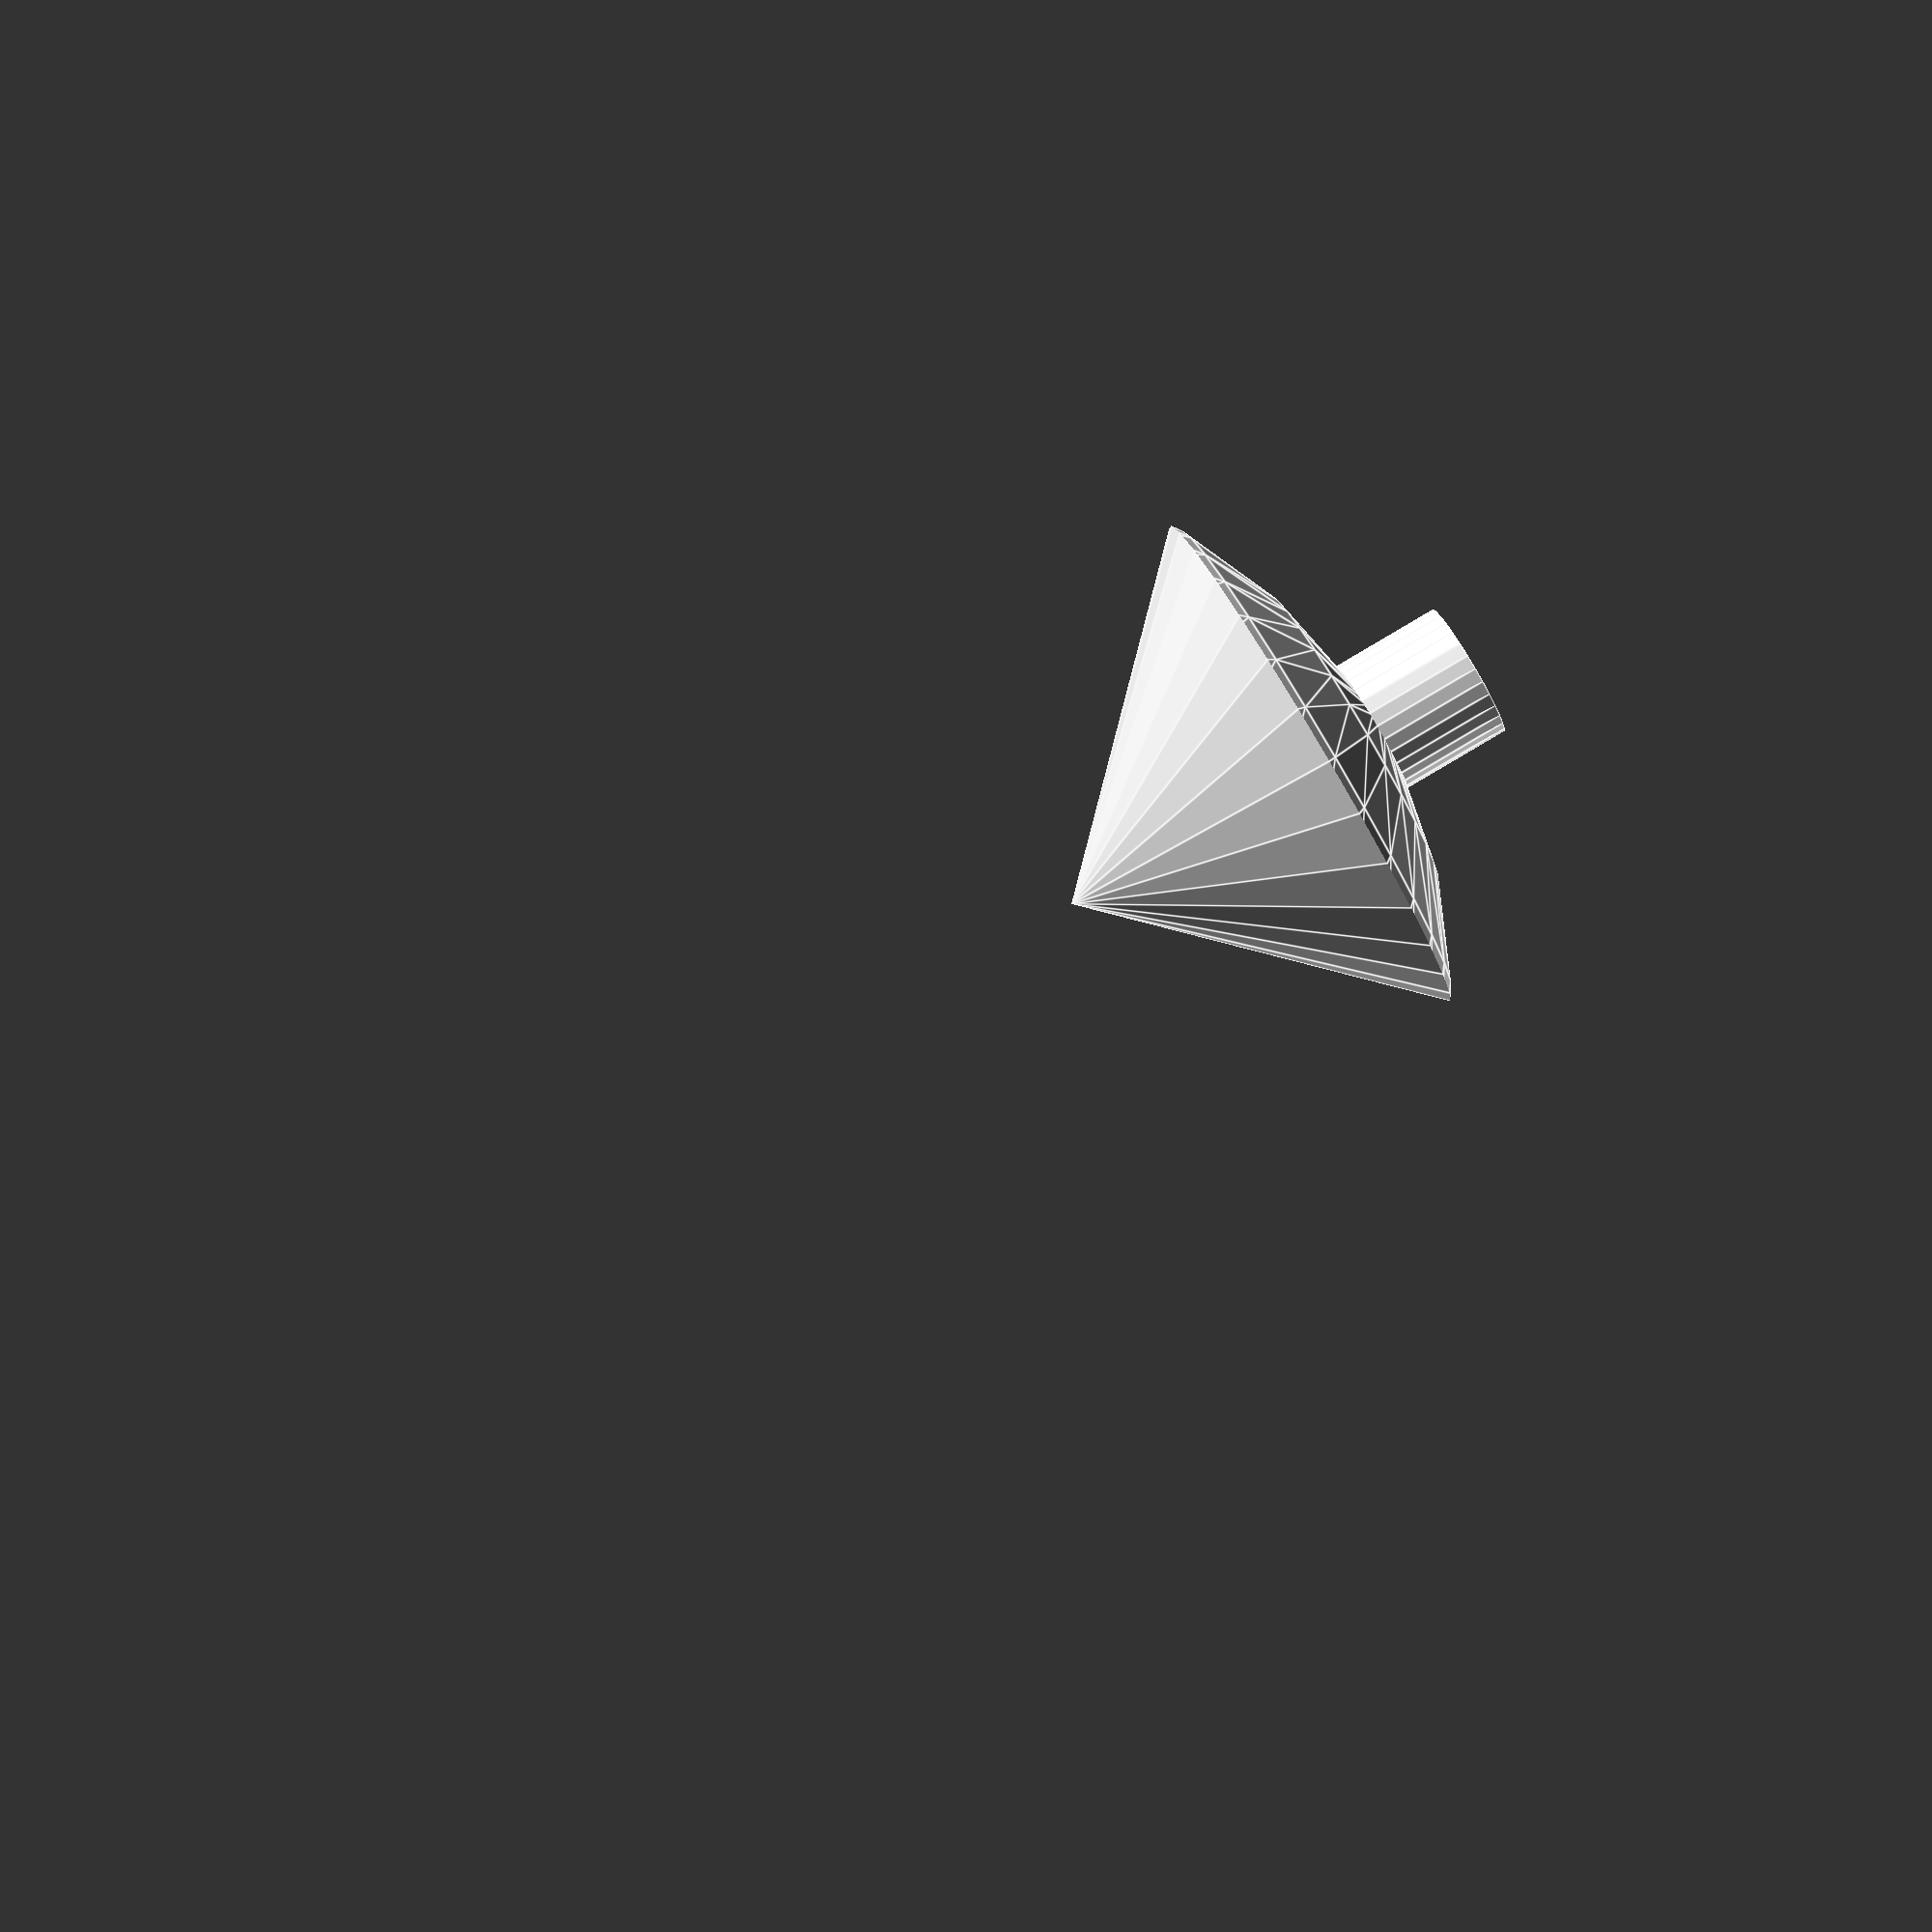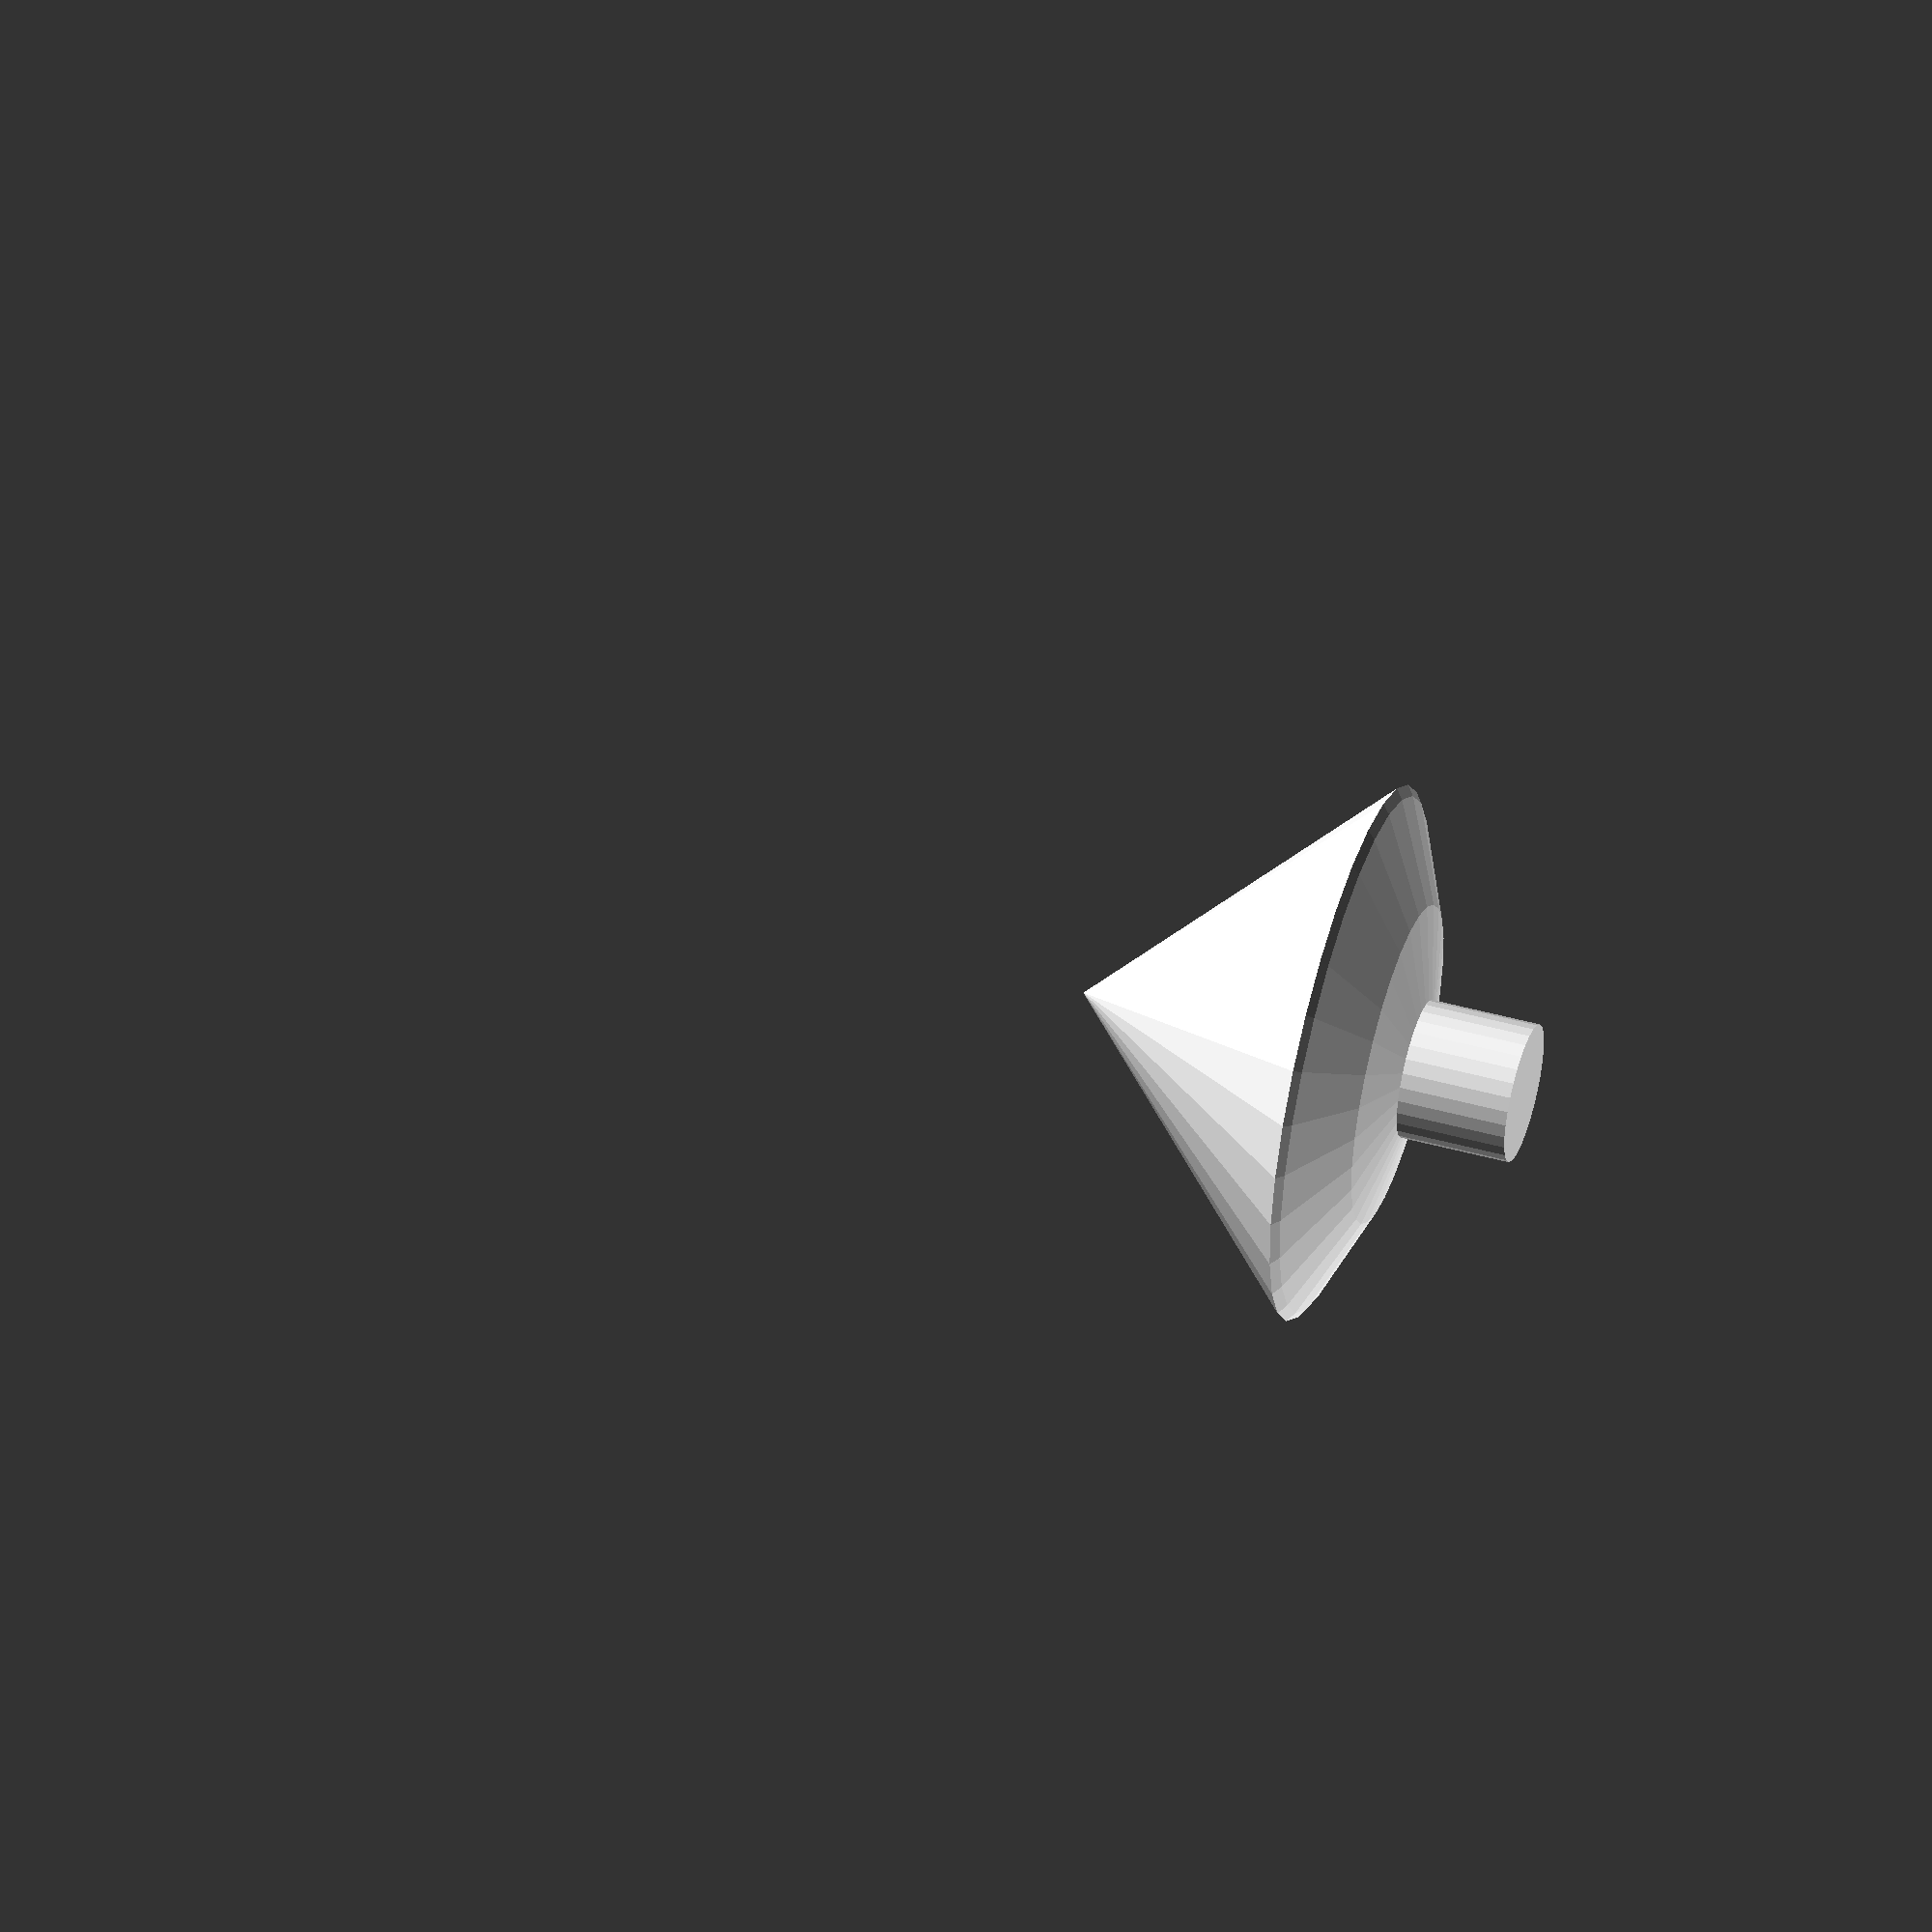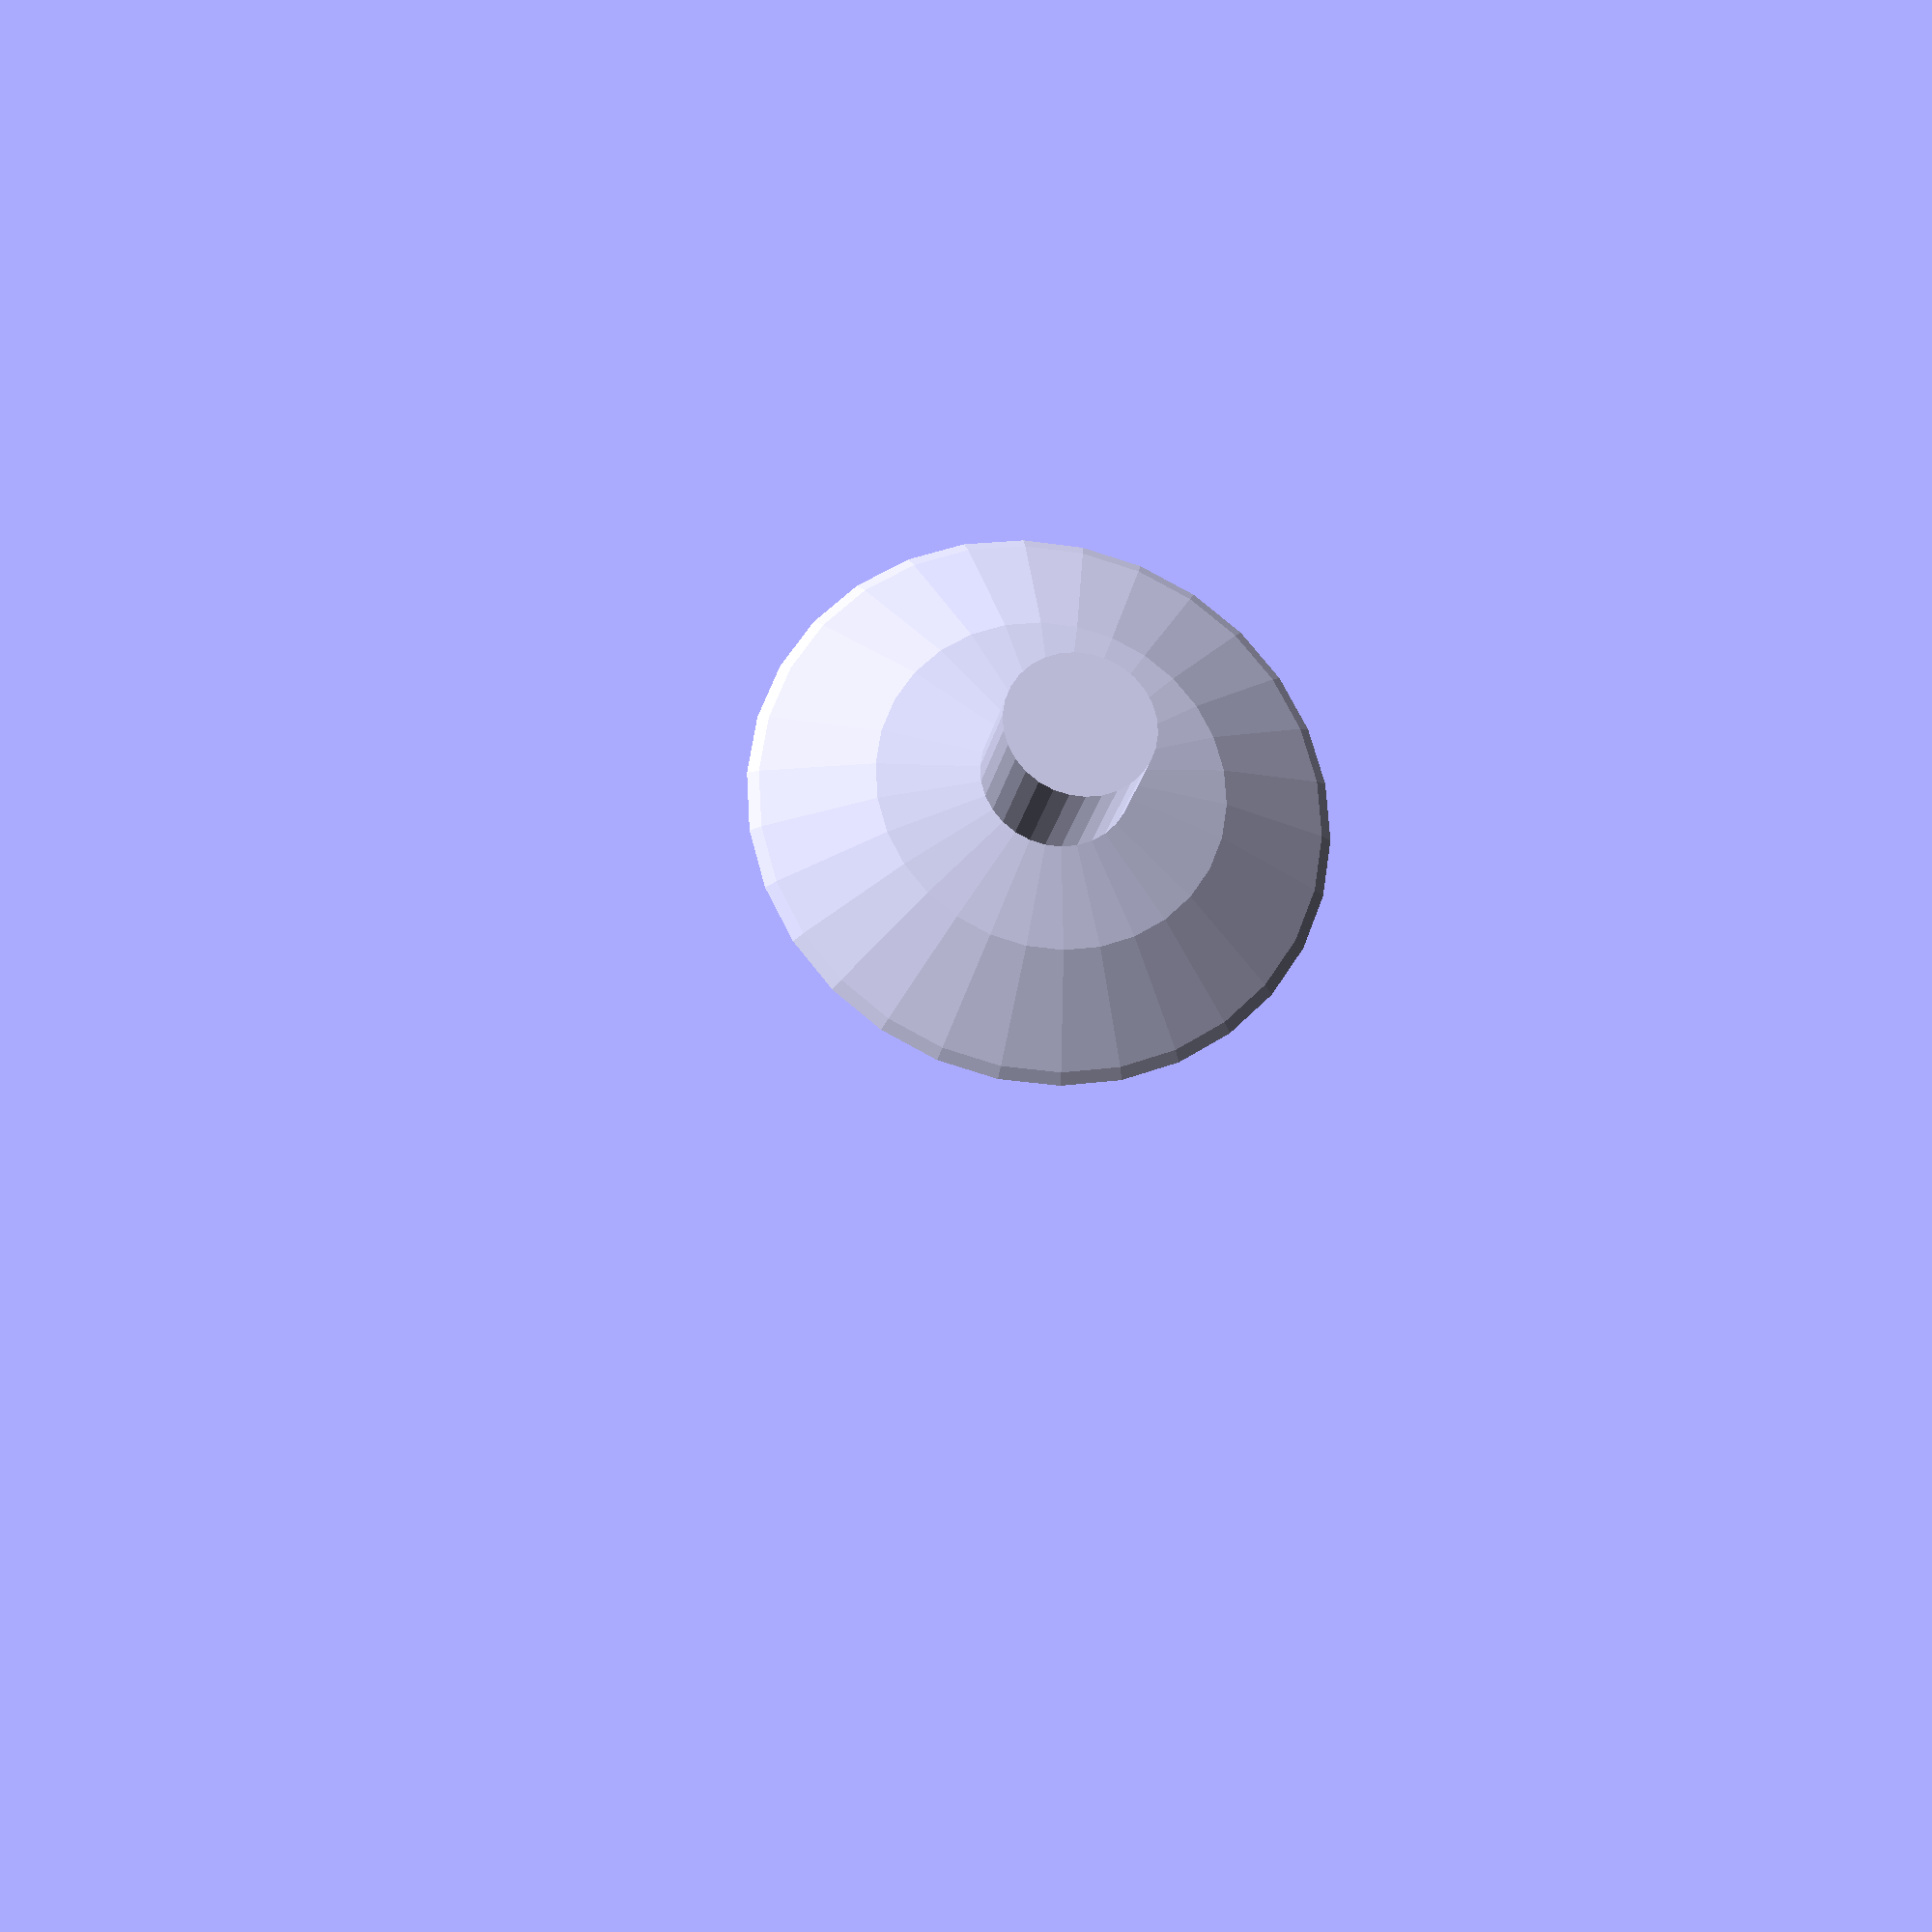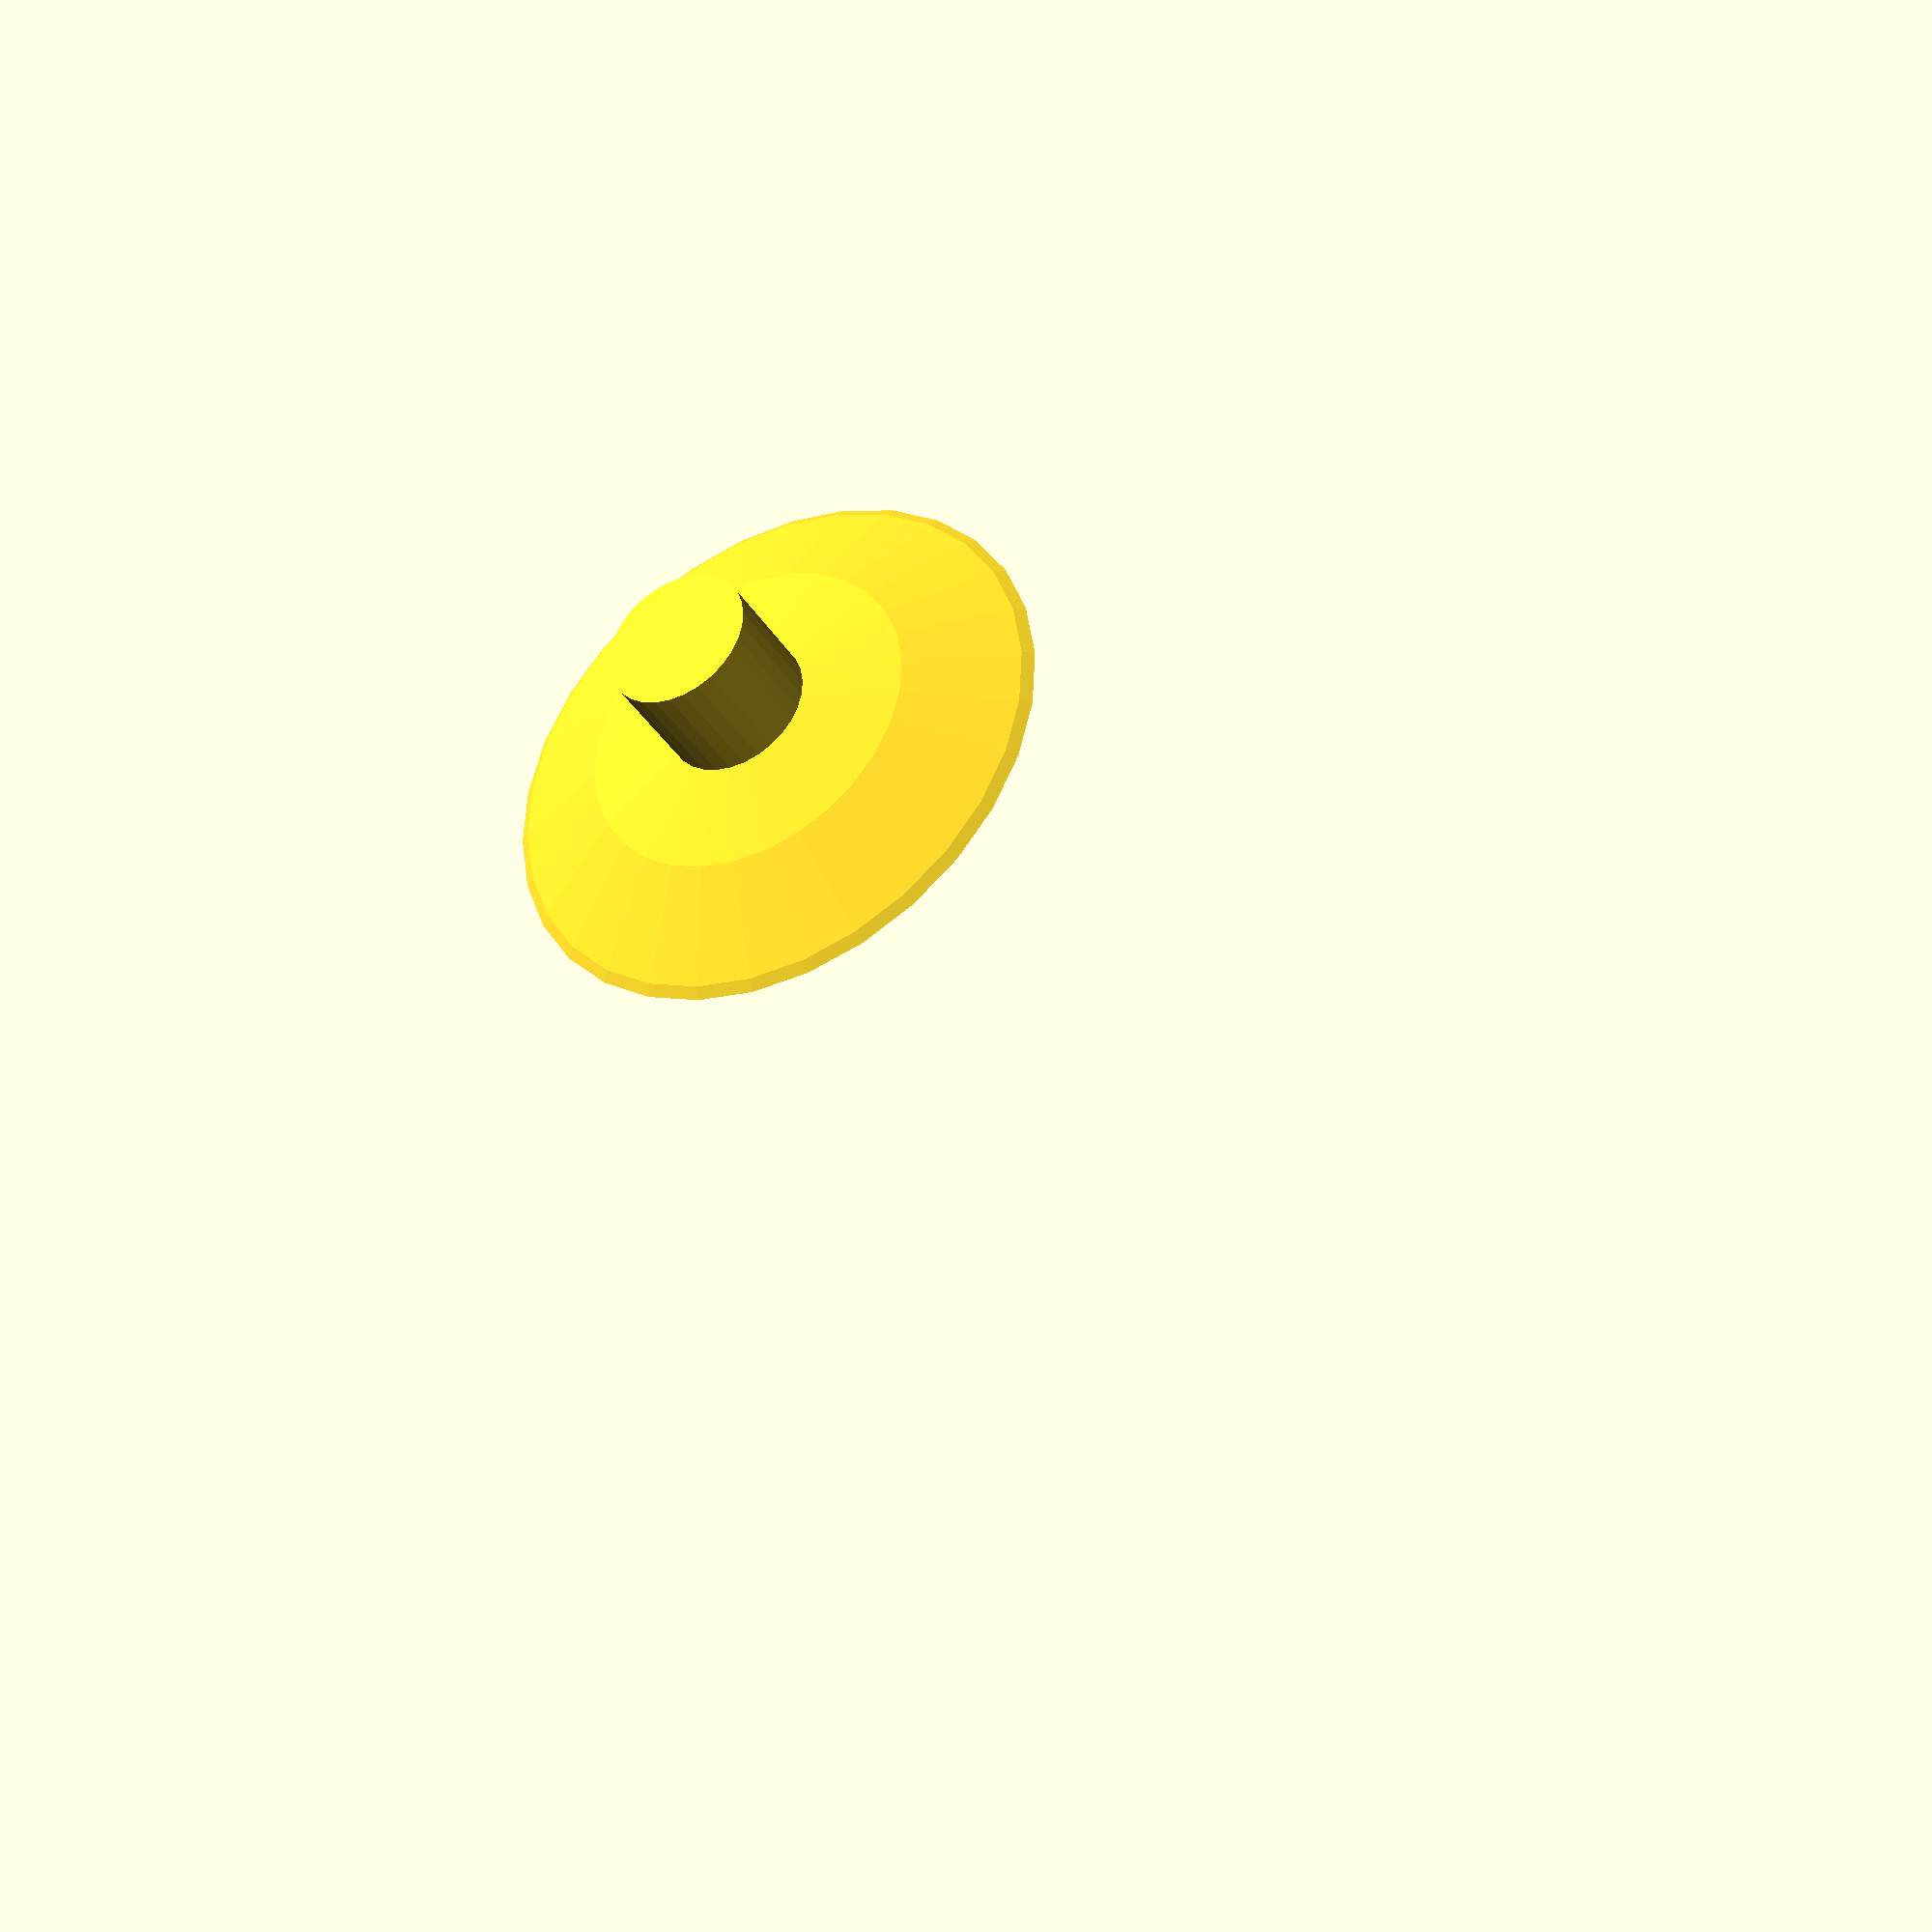
<openscad>
// 3D Shapes- Design Time: Top

$fn = 30;
intersection() {
  translate([0, 0, -5]) sphere(15);
  cylinder(h=10, r1=0, r2=10);
}
translate([0, 0, 8]) cylinder(h=5, r1=2, r2=2);

</openscad>
<views>
elev=268.2 azim=354.0 roll=239.5 proj=p view=edges
elev=129.2 azim=273.7 roll=253.6 proj=o view=solid
elev=22.1 azim=182.7 roll=349.9 proj=p view=wireframe
elev=35.3 azim=201.0 roll=27.1 proj=p view=solid
</views>
